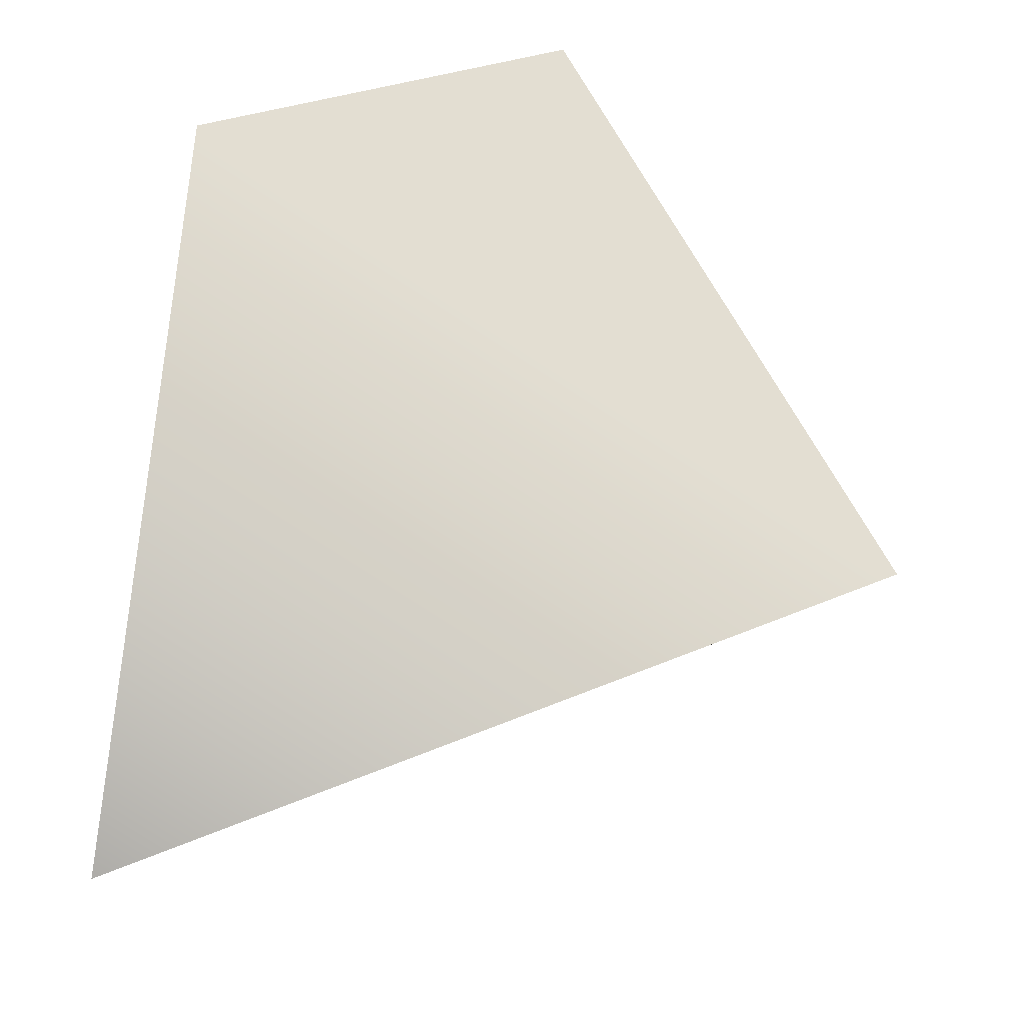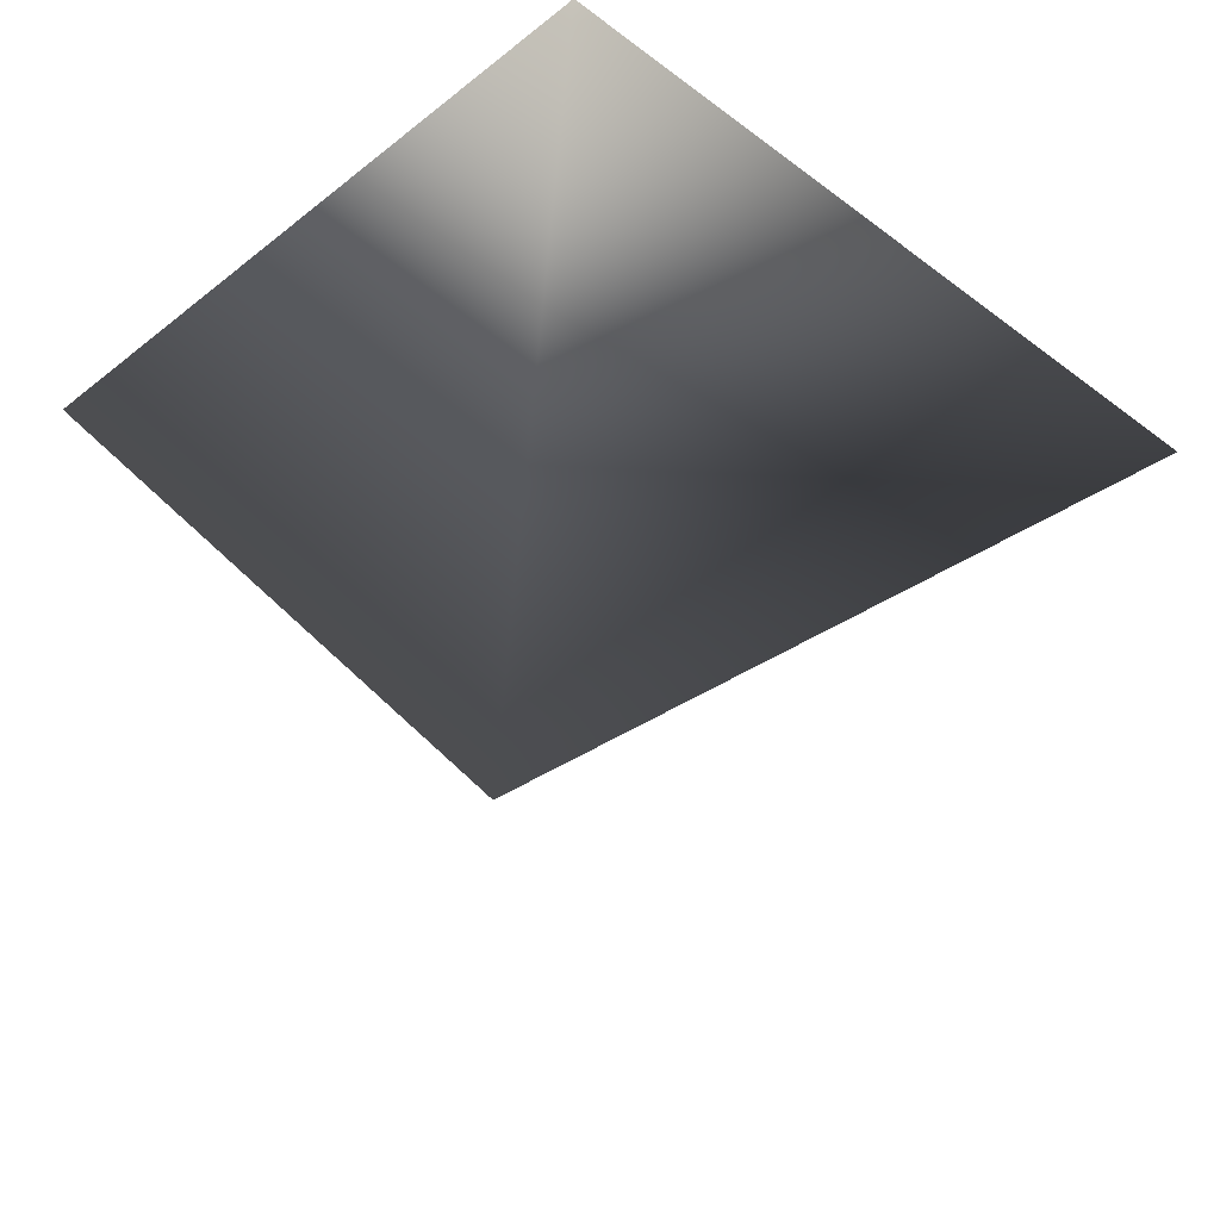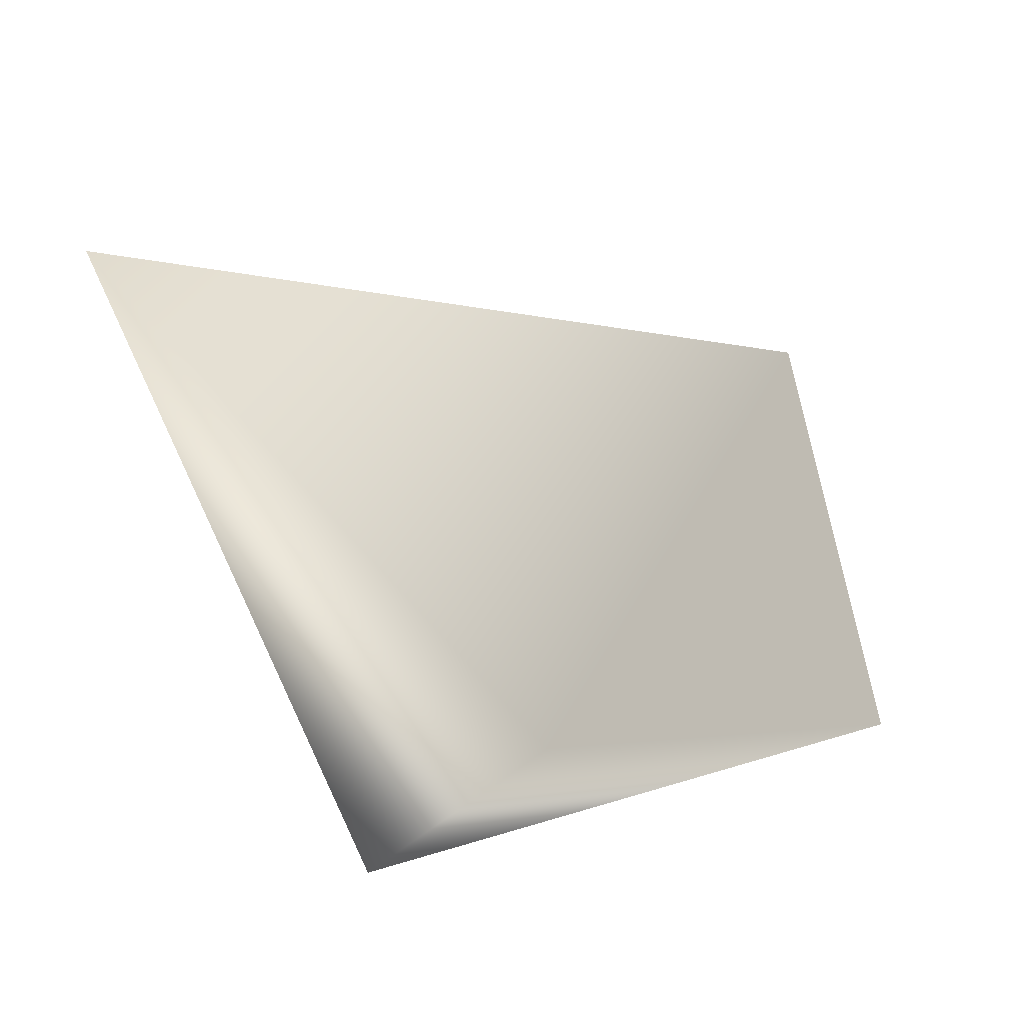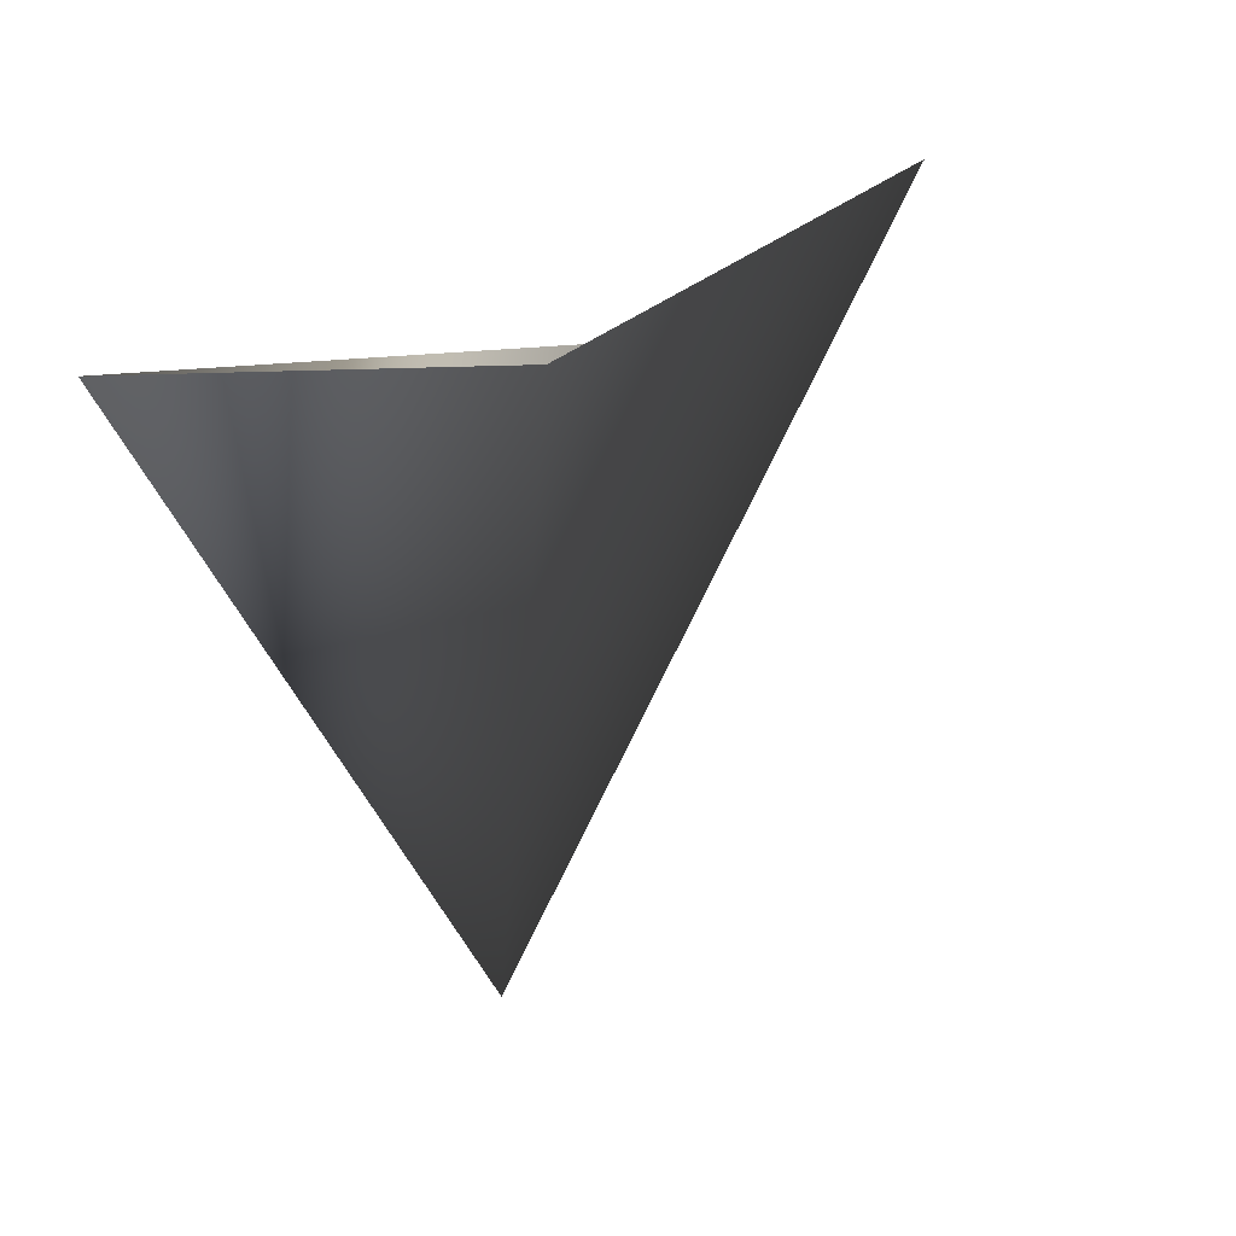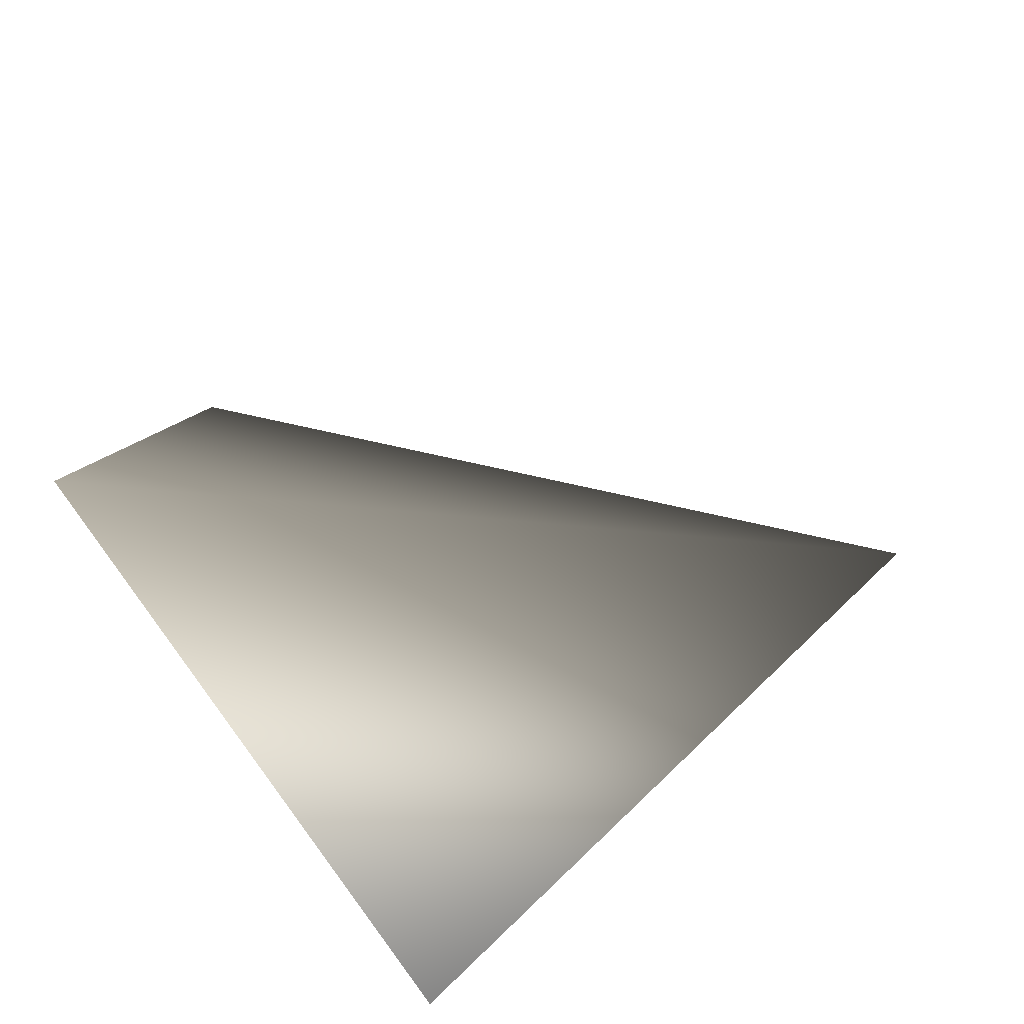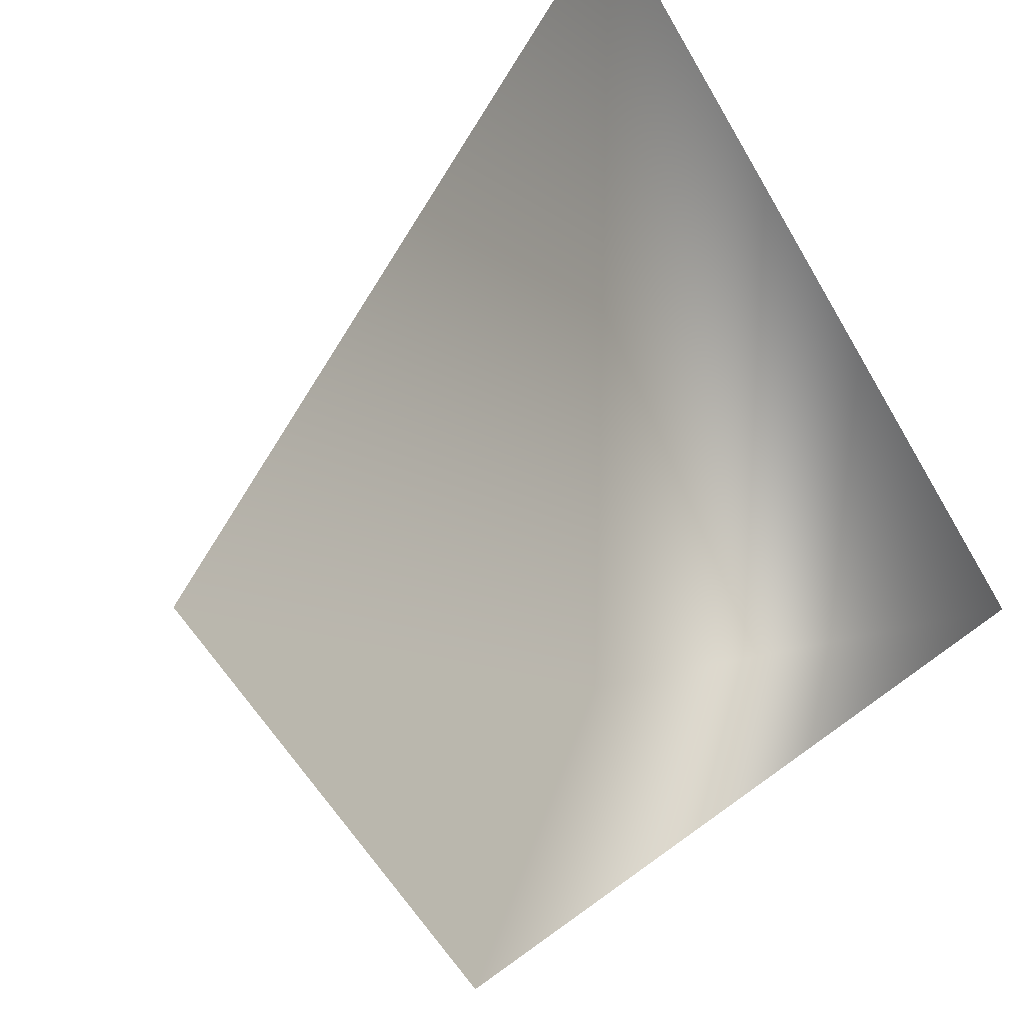
<metadata>
{"format":"obj","ext":"obj","renderer":"f3d","projection":"perspective","resolution":1024,"background":"white","views":[{"elev":44.2,"azim":120.3,"up":"+Y"},{"elev":-51.3,"azim":-43.6,"up":"+Z"},{"elev":-79.6,"azim":113.0,"up":"+Z"},{"elev":12.0,"azim":55.2,"up":"+Z"},{"elev":-50.7,"azim":106.5,"up":"+Y"},{"elev":75.3,"azim":-119.6,"up":"+Z"}]}
</metadata>
<code>
g default
v -0.5 -0.4568 -0.01743
v 0.5 -0.4779 0.1003
v -0.5788 0.3276 -0.03946
v -0.05923 0.4205 0.2194
v -0.2296 -0.06536 -0.7596
g group1
f 1 5 3
f 1 2 5
f 5 2 4
f 3 5 4

</code>
